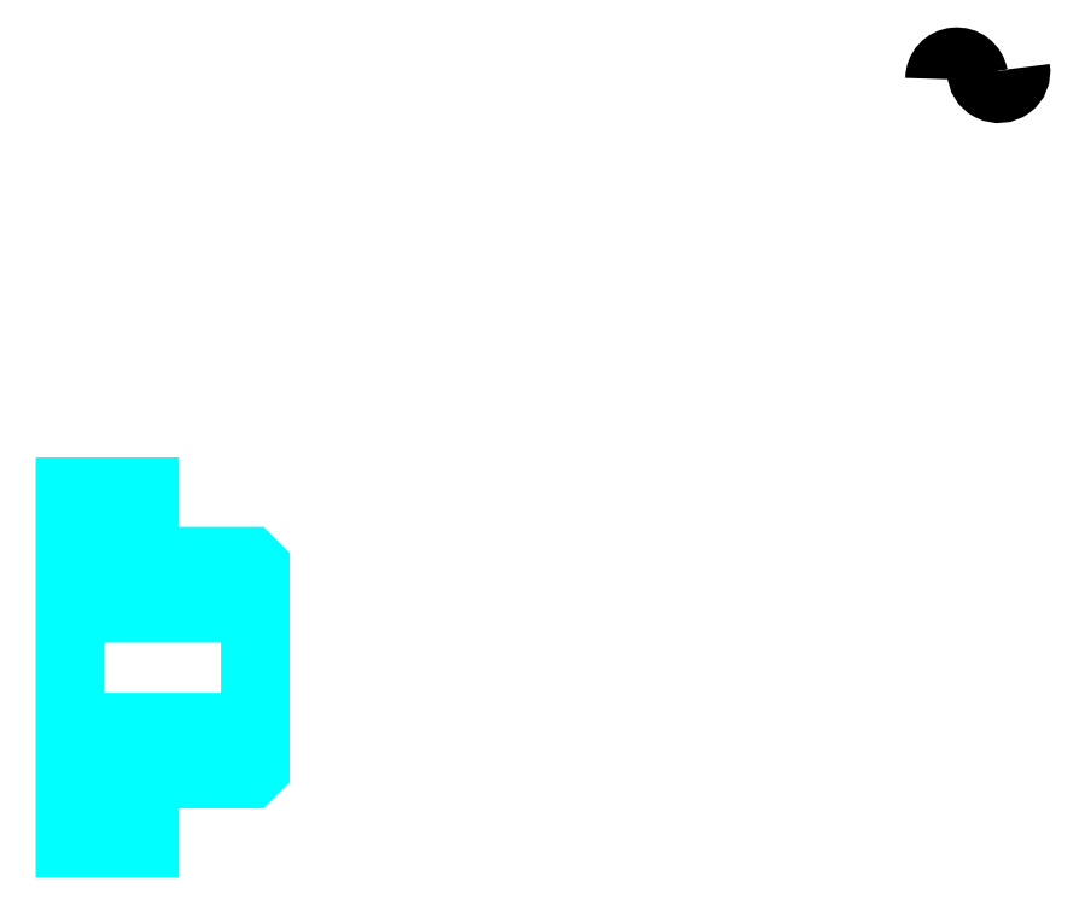
<metadata>
{"format":"dxf","ext":"dxf","renderer":"ezdxf+matplotlib","layout":"modelspace","background":"white","min_lineweight":24,"dpi":150}
</metadata>
<code>
0
SECTION
2
ENTITIES
0
ARC
8
0
10
49.06
20
37.42
30
0
40
0.7705
50
10
51
180
0
ARC
8
0
10
50.58
20
37.69
30
0
40
0.7705
50
180
51
10
0
LINE
8
0
10
16.85
20
21.51
30
0
11
19.85
21
21.51
31
0
0
LINE
8
0
10
16.85
20
10.76
30
0
11
19.85
21
10.76
31
0
0
POLYLINE
8
0
66
1
10
0
20
0
30
0
70
2
0
VERTEX
8
0
10
16.85
20
20.88
30
0
70
0
0
VERTEX
8
0
10
17.45
20
20.88
30
0
70
0
0
VERTEX
8
0
10
17.45
20
18.63
30
0
70
0
0
VERTEX
8
0
10
16.85
20
18.63
30
0
70
0
0
SEQEND
8
0
0
POLYLINE
8
0
66
1
10
0
20
0
30
0
70
2
0
VERTEX
8
0
10
16.85
20
13.63
30
0
70
0
0
VERTEX
8
0
10
17.45
20
13.63
30
0
70
0
0
VERTEX
8
0
10
17.45
20
11.38
30
0
70
0
0
VERTEX
8
0
10
16.85
20
11.38
30
0
70
0
0
SEQEND
8
0
0
POLYLINE
8
0
66
1
10
0
20
0
30
0
70
2
0
VERTEX
8
0
10
23.85
20
18.43
30
0
70
0
0
VERTEX
8
0
10
23.55
20
18.13
30
0
70
0
0
VERTEX
8
0
10
17.15
20
18.13
30
0
70
0
0
VERTEX
8
0
10
16.85
20
18.43
30
0
70
0
0
VERTEX
8
0
10
17.15
20
18.13
30
0
70
0
0
VERTEX
8
0
10
17.15
20
14.13
30
0
70
0
0
SEQEND
8
0
0
POLYLINE
8
0
66
1
10
0
20
0
30
0
70
2
0
VERTEX
8
0
10
16.85
20
13.83
30
0
70
0
0
VERTEX
8
0
10
17.15
20
14.13
30
0
70
0
0
VERTEX
8
0
10
23.55
20
14.13
30
0
70
0
0
VERTEX
8
0
10
23.85
20
13.83
30
0
70
0
0
VERTEX
8
0
10
23.55
20
14.13
30
0
70
0
0
VERTEX
8
0
10
23.55
20
18.13
30
0
70
0
0
SEQEND
8
0
0
POLYLINE
8
0
66
1
10
0
20
0
30
0
70
2
0
VERTEX
8
0
10
16.85
20
14.13
30
0
70
0
0
VERTEX
8
0
10
16.85
20
9.63
30
0
70
0
0
VERTEX
8
0
10
19.85
20
9.63
30
0
70
0
0
VERTEX
8
0
10
19.85
20
12.13
30
0
70
0
0
VERTEX
8
0
10
23.55
20
12.13
30
0
70
0
0
VERTEX
8
0
10
23.85
20
12.43
30
0
70
0
0
VERTEX
8
0
10
23.85
20
19.83
30
0
70
0
0
VERTEX
8
0
10
23.55
20
20.13
30
0
70
0
0
VERTEX
8
0
10
19.85
20
20.13
30
0
70
0
0
VERTEX
8
0
10
19.85
20
22.63
30
0
70
0
0
VERTEX
8
0
10
16.85
20
22.63
30
0
70
0
0
VERTEX
8
0
10
16.85
20
14.13
30
0
70
0
0
SEQEND
8
0
0
POLYLINE
8
0
66
1
10
0
20
0
30
0
70
2
0
VERTEX
8
0
10
16.85
20
14.13
30
0
70
0
0
VERTEX
8
0
10
16.85
20
9.63
30
0
70
0
0
VERTEX
8
0
10
19.85
20
9.63
30
0
70
0
0
VERTEX
8
0
10
19.85
20
12.13
30
0
70
0
0
SEQEND
8
0
0
POLYLINE
8
0
66
1
10
0
20
0
30
0
70
2
0
VERTEX
8
0
10
23.85
20
12.43
30
0
70
0
0
VERTEX
8
0
10
23.85
20
19.83
30
0
70
0
0
SEQEND
8
0
0
POLYLINE
8
0
66
1
10
0
20
0
30
0
70
2
0
VERTEX
8
0
10
19.85
20
20.13
30
0
70
0
0
VERTEX
8
0
10
19.85
20
22.63
30
0
70
0
0
VERTEX
8
0
10
16.85
20
22.63
30
0
70
0
0
VERTEX
8
0
10
16.85
20
14.13
30
0
70
0
0
SEQEND
8
0
0
POLYLINE
8
0
66
1
10
0
20
0
30
0
70
2
0
VERTEX
8
0
10
19.85
20
11.38
30
0
70
0
0
VERTEX
8
0
10
19.25
20
11.38
30
0
70
0
0
VERTEX
8
0
10
19.25
20
12.13
30
0
70
0
0
VERTEX
8
0
10
19.85
20
12.13
30
0
70
0
0
SEQEND
8
0
0
POLYLINE
8
0
66
1
10
0
20
0
30
0
70
2
0
VERTEX
8
0
10
19.85
20
20.13
30
0
70
0
0
VERTEX
8
0
10
19.25
20
20.13
30
0
70
0
0
VERTEX
8
0
10
19.25
20
20.88
30
0
70
0
0
VERTEX
8
0
10
19.85
20
20.88
30
0
70
0
0
SEQEND
8
0
0
ENDSEC
0
EOF

</code>
